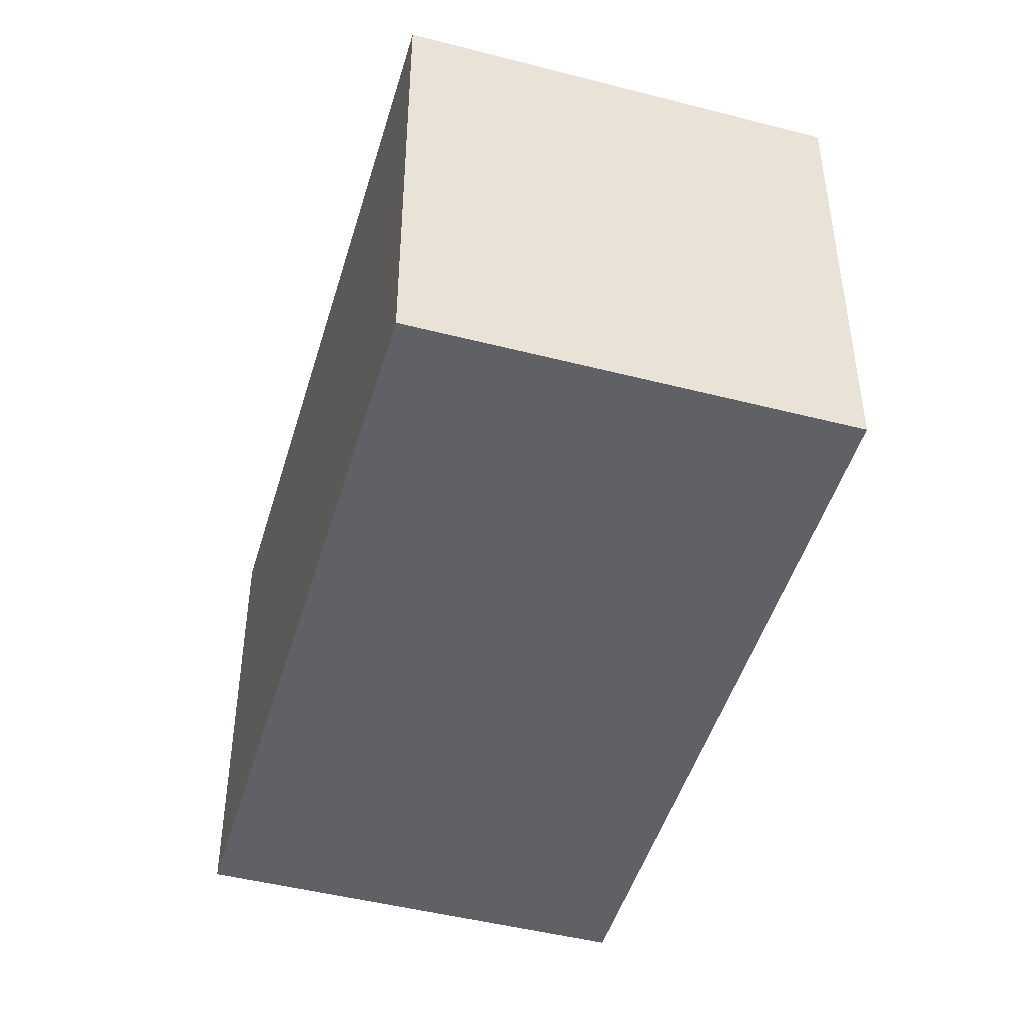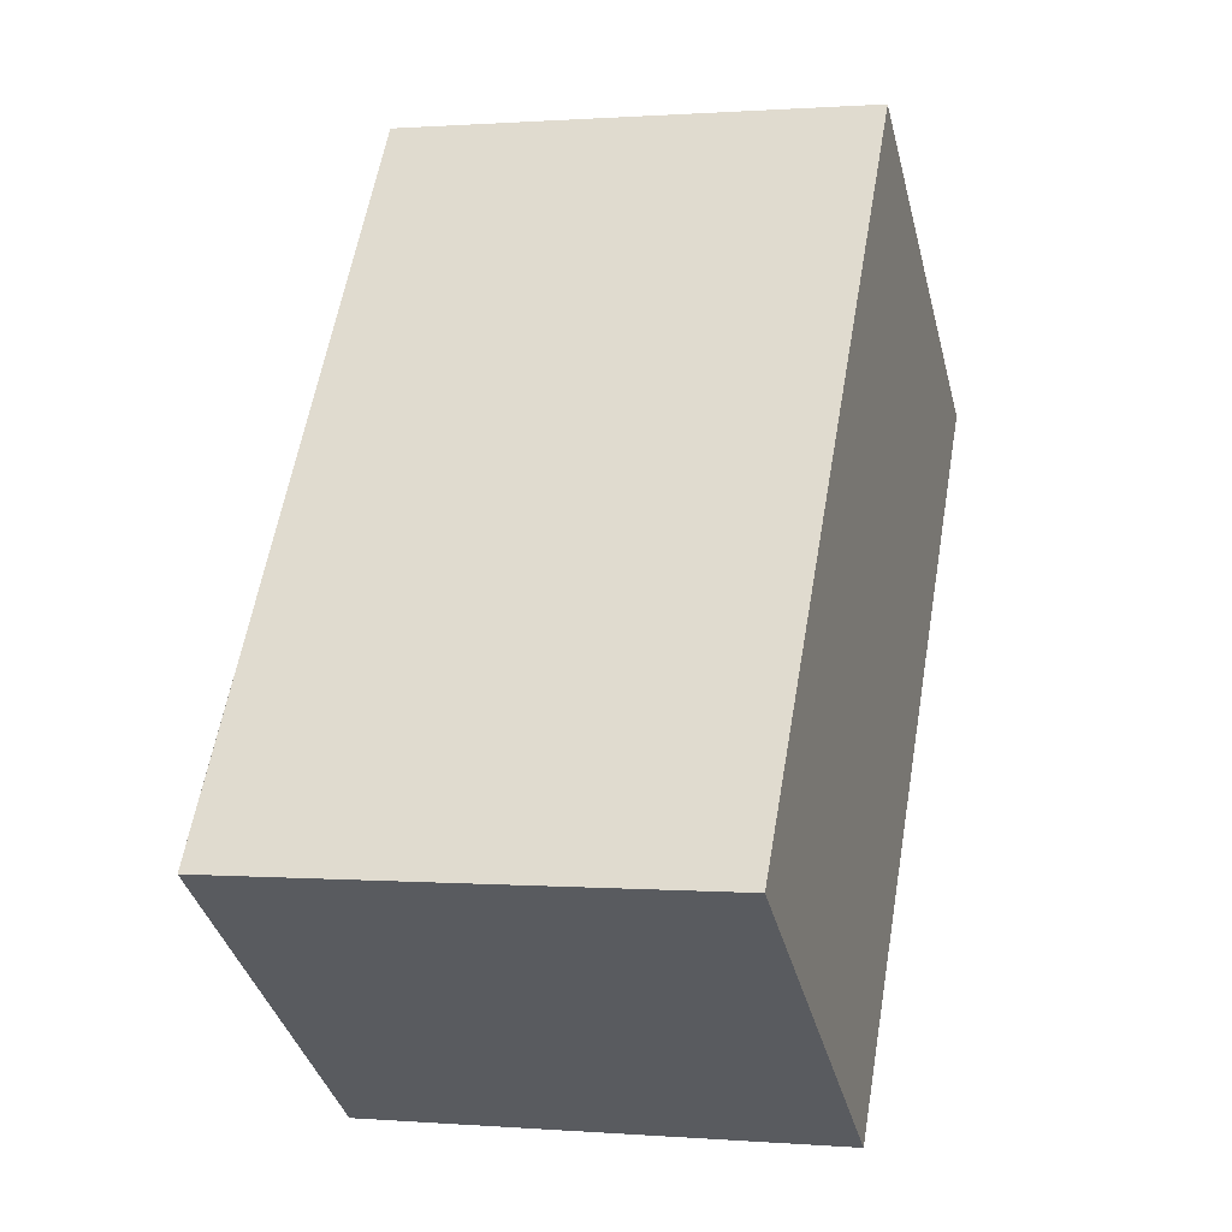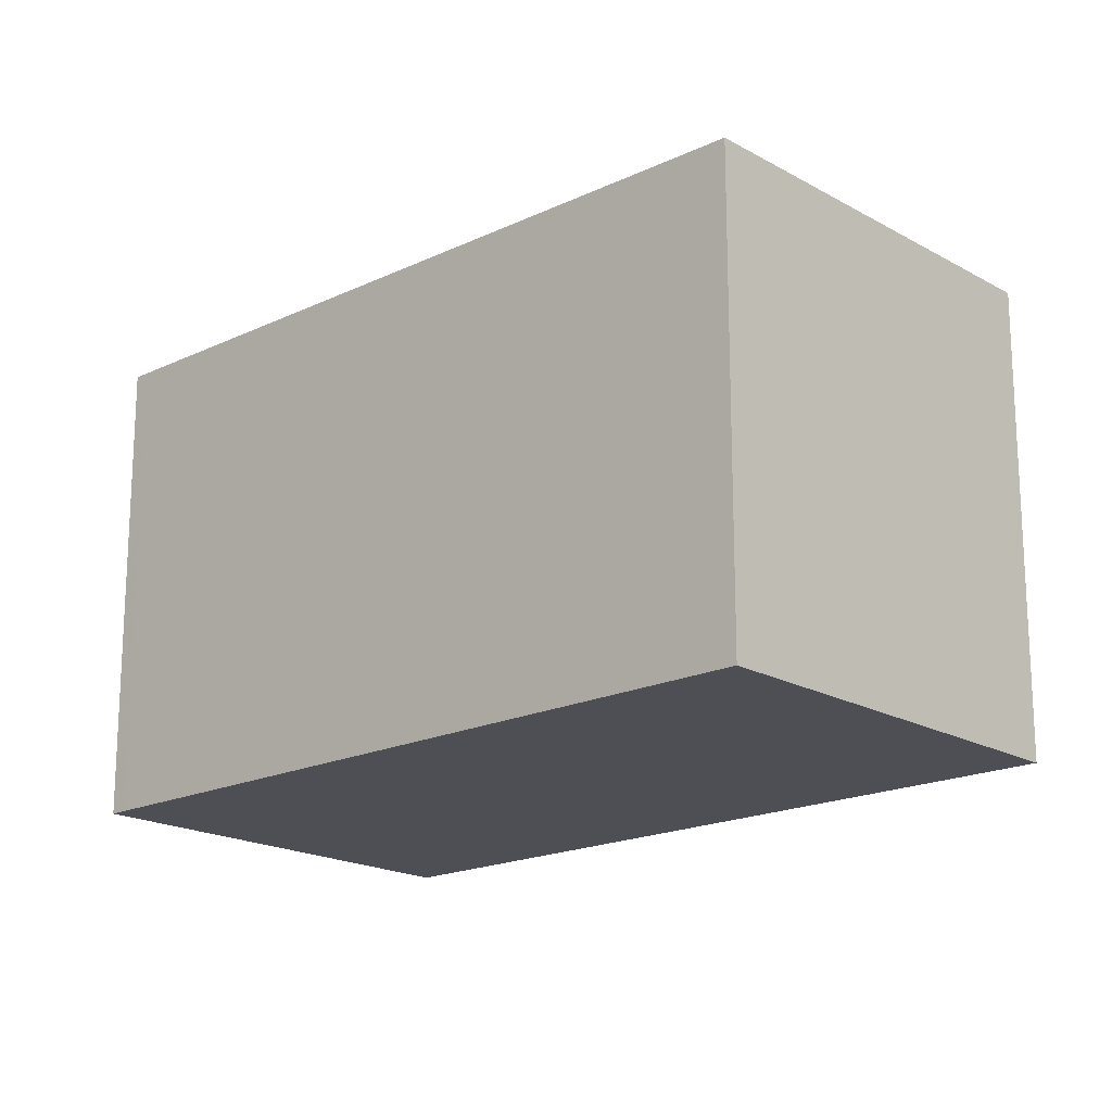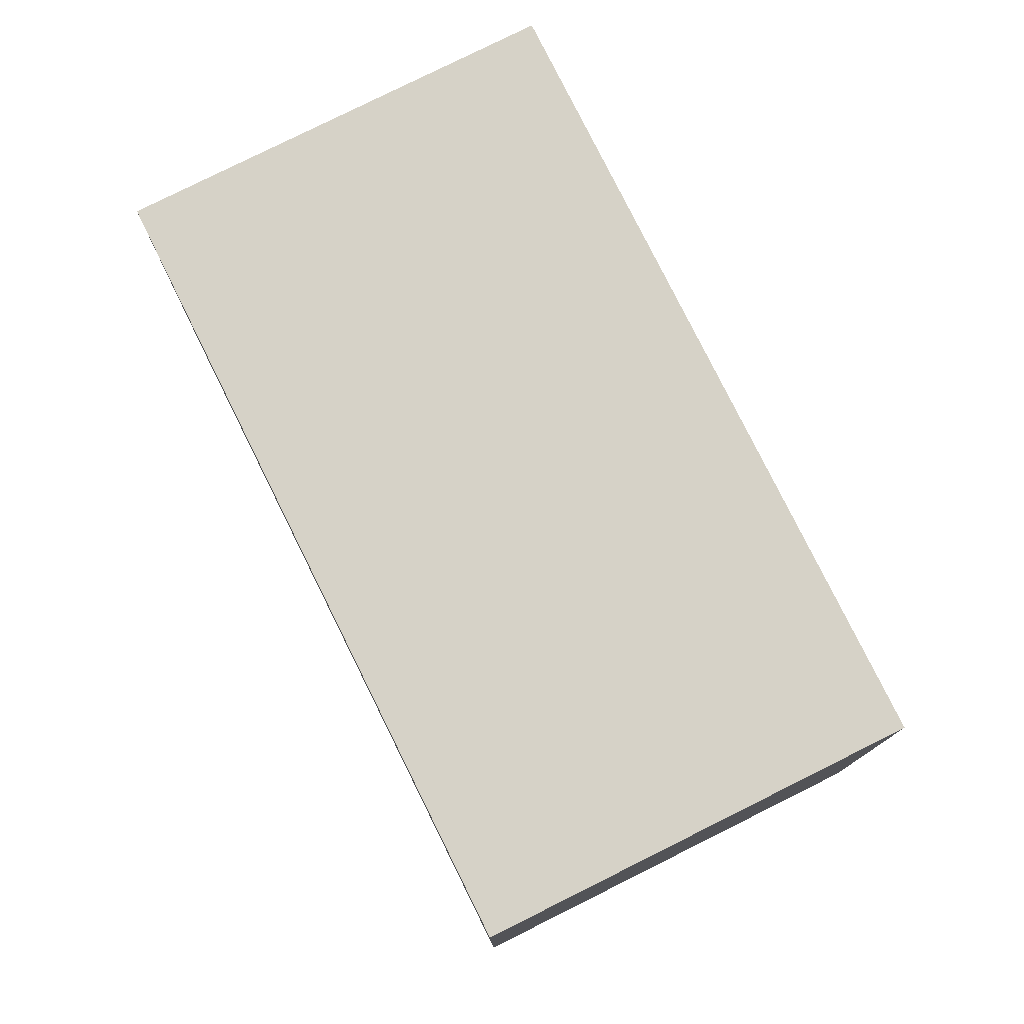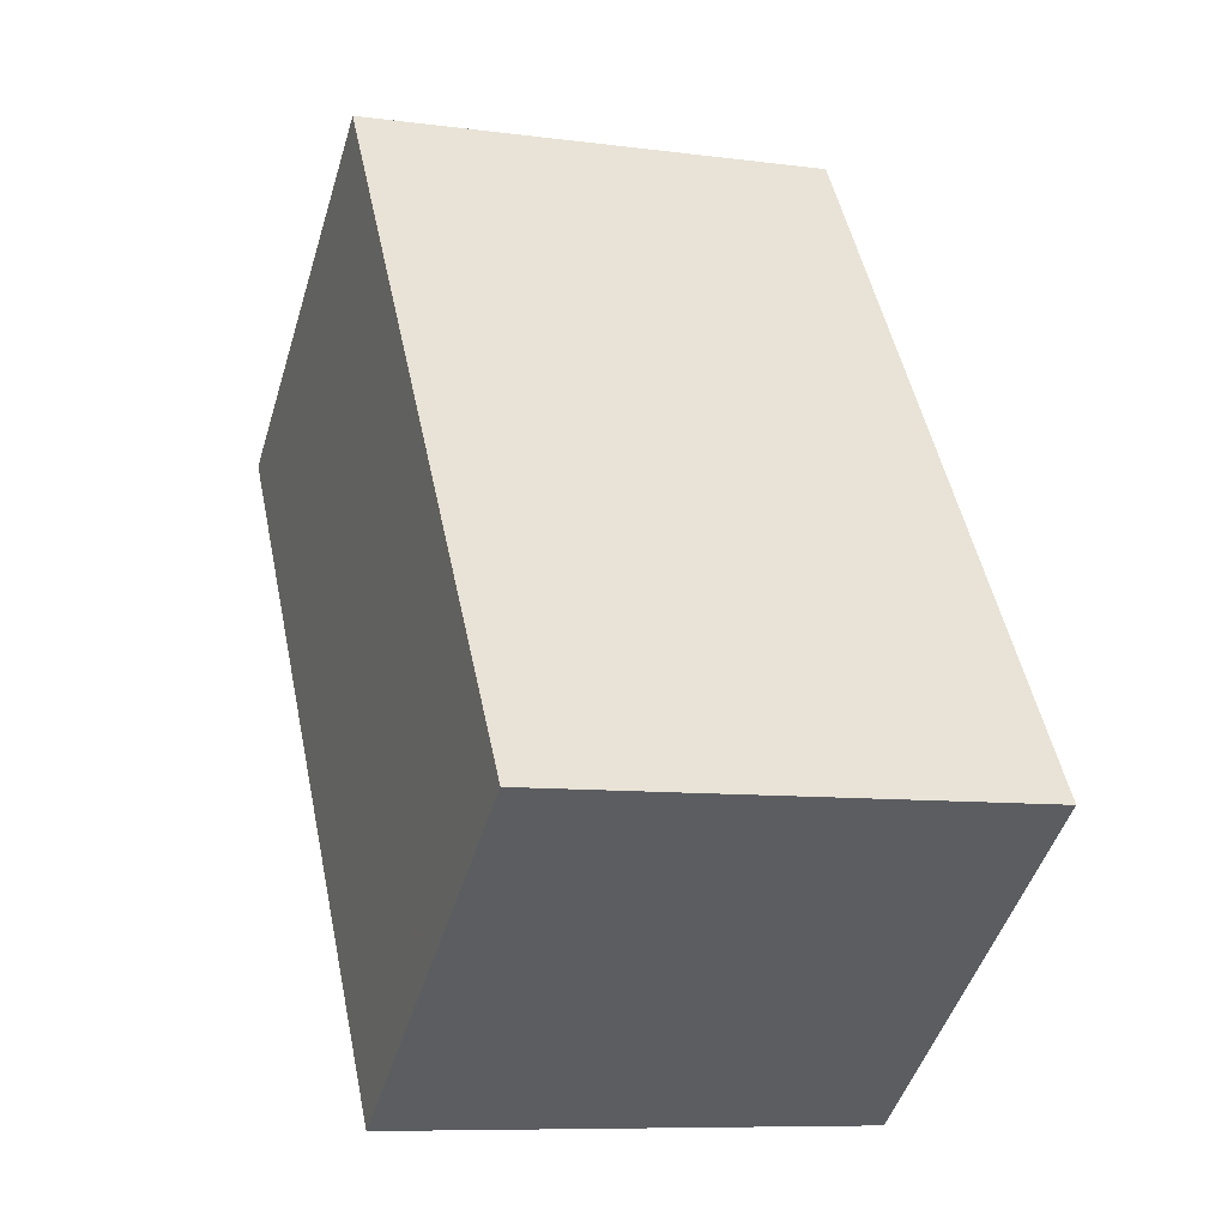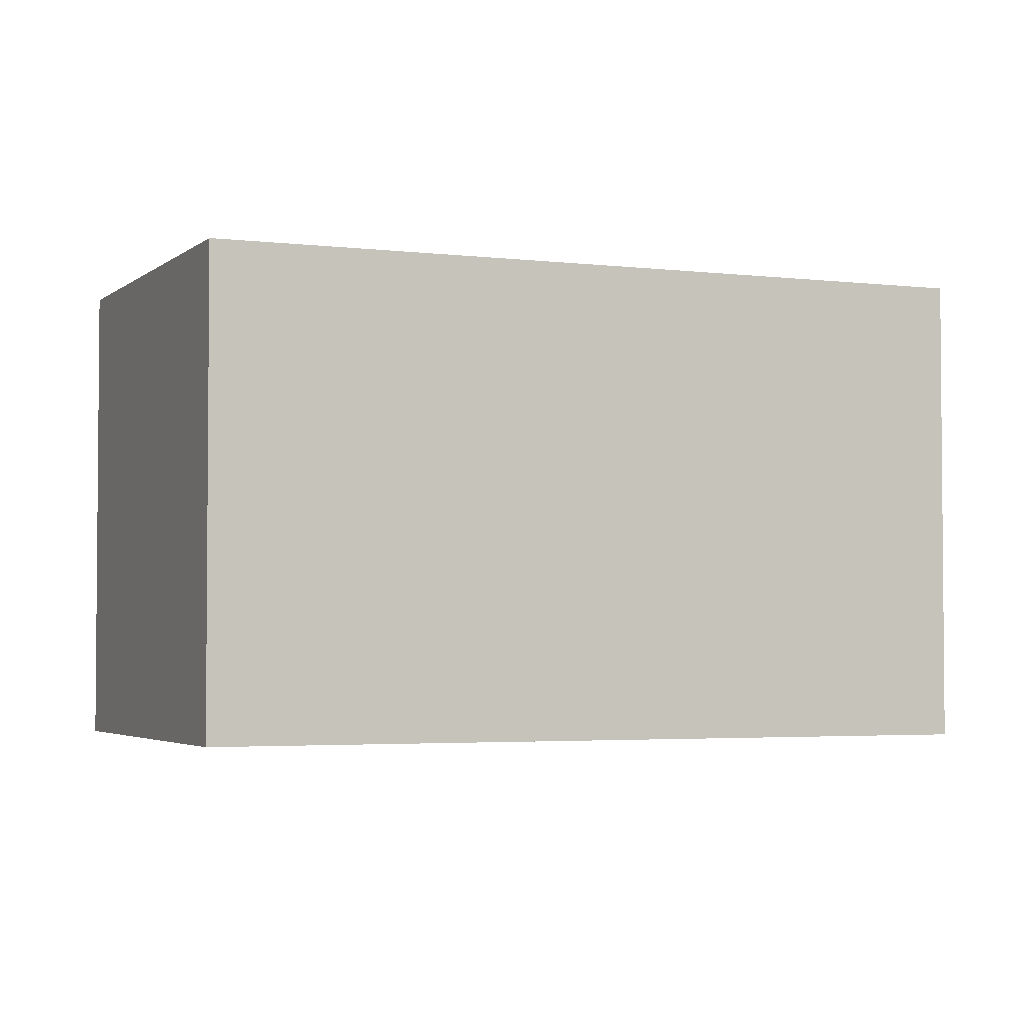
<metadata>
{"format":"obj","ext":"obj","renderer":"f3d","projection":"perspective","resolution":1024,"background":"white","views":[{"elev":-47.1,"azim":19.2,"up":"+Z"},{"elev":0.7,"azim":106.6,"up":"+Y"},{"elev":-18.4,"azim":167.8,"up":"+Z"},{"elev":78.4,"azim":-171.1,"up":"+Z"},{"elev":-8.6,"azim":70.2,"up":"+Y"},{"elev":-3.2,"azim":102.4,"up":"+Z"}]}
</metadata>
<code>
v -1385 -1559 5.529
v -1381 -1556 5.513
v -1375 -1564 5.516
v -1379 -1567 5.532
v -1377 -1565 5.523
v -1381 -1564 5.531
v -1379 -1567 5.532
v -1381 -1564 5.531
v -1385 -1559 5.529
v -1379 -1567 5.532
v -1379 -1567 5.532
v -1377 -1565 5.523
v -1375 -1564 5.516
v -1375 -1564 5.516
v -1381 -1557 5.513
v -1375 -1564 5.516
v -1385 -1559 5.529
v -1381 -1557 5.513
v -1381 -1556 5.513
v -1381 -1556 5.513
v -1381 -1556 5.513
v -1375 -1564 5.516
v -1385 -1559 5.529
v -1375 -1564 5.516
v -1382 -1558 5.519
v -1377 -1565 5.522
v -1377 -1565 5.522
v -1382 -1558 5.519
v -1377 -1565 5.524
v -1377 -1565 5.524
v -1377 -1565 5.524
v -1383 -1558 5.521
v -1383 -1558 5.521
v -1381 -1565 5.532
v -1381 -1565 5.532
v -1377 -1562 5.515
v -1377 -1562 5.515
v -1378 -1563 5.522
v -1379 -1563 5.523
v -1377 -1562 5.515
v -1380 -1565 5.529
v -1382 -1564 5.531
v -1382 -1564 5.531
v -1378 -1561 5.514
v -1378 -1561 5.515
v -1379 -1562 5.521
v -1380 -1562 5.522
v -1378 -1561 5.514
v -1378 -1566 5.526
v -1378 -1566 5.526
v -1380 -1563 5.525
v -1383 -1558 5.523
v -1383 -1558 5.523
v -1378 -1565 5.526
v -1379 -1564 5.525
v -1380 -1566 5.532
v -1380 -1566 5.532
v -1376 -1563 5.515
v -1376 -1563 5.516
v -1377 -1565 5.522
v -1378 -1565 5.523
v -1376 -1563 5.515
v -1378 -1565 5.525
v -1378 -1565 5.526
v -1378 -1566 5.527
v -1378 -1566 5.527
v -1380 -1563 5.526
v -1383 -1558 5.524
v -1383 -1558 5.524
v -1379 -1565 5.527
v -1379 -1565 5.527
v -1379 -1564 5.526
v -1385 -1559 5.529
v -1385 -1559 5.529
v -1385 -1559 0
v -1385 -1559 8.882e-16
v -1381 -1556 5.513
v -1381 -1556 5.513
v -1381 -1556 8.882e-16
v -1381 -1556 0
v -1375 -1564 5.516
v -1375 -1564 5.516
v -1375 -1564 0
v -1375 -1564 0
v -1379 -1567 5.532
v -1379 -1567 5.532
v -1379 -1567 0
v -1379 -1567 8.882e-16
v -1377 -1565 5.524
v -1377 -1565 5.523
v -1377 -1565 0
v -1377 -1565 0
v -1382 -1564 5.531
v -1381 -1564 5.531
v -1381 -1564 0
v -1382 -1564 0
v -1379 -1567 5.532
v -1379 -1567 5.532
v -1379 -1567 0
v -1379 -1567 0
v -1383 -1558 5.524
v -1385 -1559 5.529
v -1385 -1559 8.882e-16
v -1383 -1558 0
v -1380 -1566 5.532
v -1379 -1567 5.532
v -1379 -1567 8.882e-16
v -1380 -1566 -8.882e-16
v -1375 -1564 5.516
v -1375 -1564 5.516
v -1375 -1564 0
v -1375 -1564 0
v -1381 -1556 5.513
v -1381 -1557 5.513
v -1381 -1557 0
v -1381 -1556 0
v -1377 -1565 5.522
v -1375 -1564 5.516
v -1375 -1564 0
v -1377 -1565 8.882e-16
v -1378 -1561 5.514
v -1381 -1556 5.513
v -1381 -1556 0
v -1378 -1561 0
v -1381 -1556 5.513
v -1381 -1556 5.513
v -1381 -1556 0
v -1381 -1556 8.882e-16
v -1385 -1559 5.529
v -1385 -1559 5.529
v -1385 -1559 0
v -1385 -1559 0
v -1375 -1564 5.516
v -1375 -1564 5.516
v -1375 -1564 0
v -1375 -1564 0
v -1377 -1565 5.523
v -1377 -1565 5.522
v -1377 -1565 8.882e-16
v -1377 -1565 0
v -1381 -1557 5.513
v -1382 -1558 5.519
v -1382 -1558 0
v -1381 -1557 0
v -1378 -1566 5.526
v -1377 -1565 5.524
v -1377 -1565 0
v -1378 -1566 0
v -1382 -1558 5.519
v -1383 -1558 5.521
v -1383 -1558 0
v -1382 -1558 0
v -1381 -1564 5.531
v -1381 -1565 5.532
v -1381 -1565 0
v -1381 -1564 0
v -1376 -1563 5.515
v -1377 -1562 5.515
v -1377 -1562 0
v -1376 -1563 8.882e-16
v -1385 -1559 5.529
v -1382 -1564 5.531
v -1382 -1564 0
v -1385 -1559 0
v -1377 -1562 5.515
v -1378 -1561 5.514
v -1378 -1561 0
v -1377 -1562 0
v -1378 -1566 5.527
v -1378 -1566 5.526
v -1378 -1566 0
v -1378 -1566 0
v -1383 -1558 5.521
v -1383 -1558 5.523
v -1383 -1558 0
v -1383 -1558 0
v -1381 -1565 5.532
v -1380 -1566 5.532
v -1380 -1566 -8.882e-16
v -1381 -1565 0
v -1375 -1564 5.516
v -1376 -1563 5.515
v -1376 -1563 8.882e-16
v -1375 -1564 0
v -1379 -1567 5.532
v -1378 -1566 5.527
v -1378 -1566 0
v -1379 -1567 0
v -1383 -1558 5.523
v -1383 -1558 5.524
v -1383 -1558 0
v -1383 -1558 0
v -1385 -1559 0
v -1381 -1556 0
v -1375 -1564 0
v -1379 -1567 0
f 24 16 14 22
f 30 12 5 29
f 11 7 4 10
f 43 23 17 42
f 35 6 8 34
f 31 12 30
f 45 18 21 44
f 47 32 25 46
f 27 5 12 26
f 33 28 25 32
f 21 18 15 20
f 20 2 19 21
f 44 21 19 48
f 23 1 9 17
f 22 13 3 24
f 46 25 18 45
f 26 14 16 27
f 28 15 18 25
f 50 30 29 49
f 34 8 41
f 52 32 47 51
f 53 33 32 52
f 57 35 34 56
f 59 37 36 58
f 61 39 38 60
f 58 36 40 62
f 60 38 37 59
f 64 54 63
f 63 54 55 39 61
f 42 8 6 43
f 44 36 37 45
f 46 38 39 47
f 48 40 36 44
f 45 37 38 46
f 51 47 39 55
f 66 50 49 65
f 68 52 51 67
f 69 53 52 68
f 71 54 64 70
f 72 55 54 71
f 67 51 55 72
f 56 11 10 57
f 58 22 14 59
f 60 26 12 31 61
f 62 13 22 58
f 59 14 26 60
f 63 31 30 50 64
f 61 31 63
f 70 64 50 66
f 65 7 11 66
f 67 42 17 68
f 68 17 9 69
f 70 56 34 41 71
f 71 41 72
f 72 41 8 42 67
f 66 11 56 70
f 74 75 76 73
f 78 79 80 77
f 82 83 84 81
f 86 87 88 85
f 90 91 92 89
f 94 95 96 93
f 98 99 100 97
f 102 103 104 101
f 106 107 108 105
f 110 111 112 109
f 114 115 116 113
f 118 119 120 117
f 122 123 124 121
f 126 127 128 125
f 130 131 132 129
f 134 135 136 133
f 138 139 140 137
f 142 143 144 141
f 146 147 148 145
f 150 151 152 149
f 154 155 156 153
f 158 159 160 157
f 162 163 164 161
f 166 167 168 165
f 170 171 172 169
f 174 175 176 173
f 178 179 180 177
f 182 183 184 181
f 186 187 188 185
f 190 191 192 189
f 194 195 196 193

</code>
